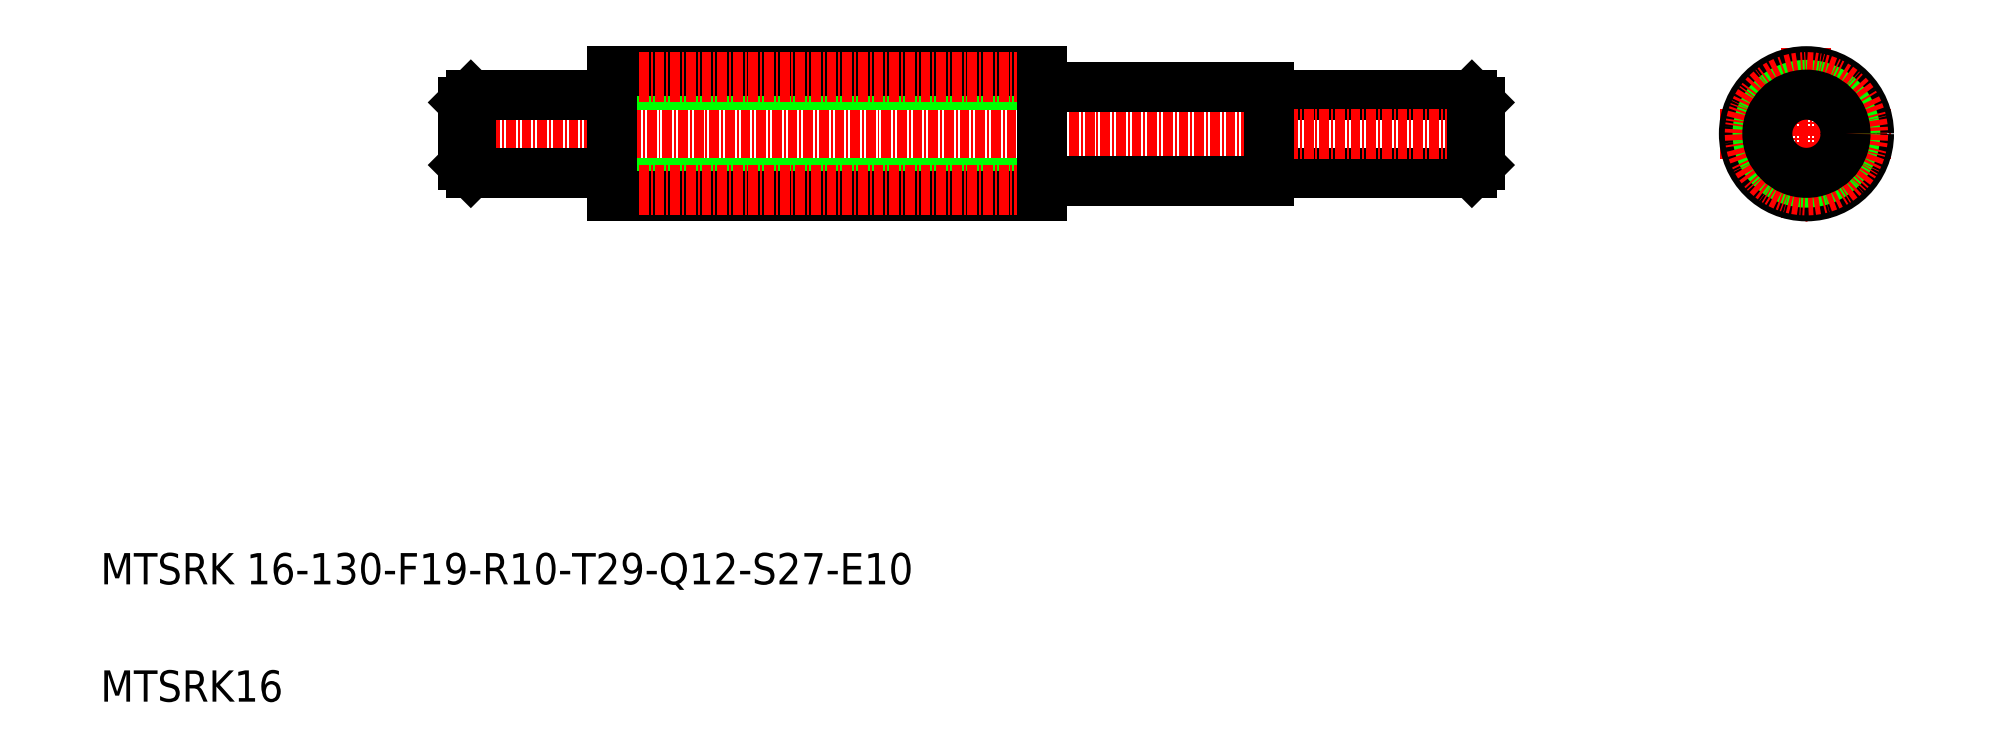
<metadata>
{"format":"dxf","ext":"dxf","renderer":"ezdxf+matplotlib","layout":"modelspace","background":"white","min_lineweight":24,"dpi":150}
</metadata>
<code>
0
SECTION
2
ENTITIES
0
LINE
8
0
10
192.3
20
106.8
30
0
11
218
21
106.8
31
0
0
LINE
8
0
10
192.3
20
96.76
30
0
11
218
21
96.76
31
0
0
LINE
8
CENTER
10
86.49
20
101.8
30
0
11
221.5
21
101.8
31
0
0
TEXT
8
0
10
42.64
20
44.14
30
0
40
4
1
MTSRK 16-130-F19-R10-T29-Q12-S27-E10
0
TEXT
8
0
10
42.64
20
29.14
30
0
40
4
1
MTSRK16
0
LINE
8
0
10
89.99
20
106.8
30
0
11
107.7
21
106.8
31
0
0
LINE
8
0
10
89.99
20
96.76
30
0
11
107.7
21
96.76
31
0
0
LINE
8
0
10
89.99
20
106.8
30
0
11
88.99
21
105.8
31
0
0
LINE
8
0
10
88.99
20
97.76
30
0
11
89.99
21
96.76
31
0
0
LINE
8
0
10
88.99
20
105.8
30
0
11
88.99
21
97.76
31
0
0
LINE
8
0
10
89.99
20
106.8
30
0
11
89.99
21
96.76
31
0
0
LINE
8
0
10
108
20
108
30
0
11
163
21
108
31
0
0
LINE
8
0
10
108
20
95.51
30
0
11
163
21
95.51
31
0
0
LINE
8
0
10
108
20
109.8
30
0
11
163
21
109.8
31
0
0
LINE
8
0
10
108
20
93.76
30
0
11
163
21
93.76
31
0
0
LINE
8
CENTER
10
105.5
20
94.51
30
0
11
165
21
94.51
31
0
0
LINE
8
CENTER
10
105.5
20
109
30
0
11
165.1
21
109
31
0
0
ARC
8
0
10
107.7
20
96.46
30
0
40
0.3
50
0
51
90
0
ARC
8
0
10
107.7
20
107.1
30
0
40
0.3
50
270
51
360
0
LINE
8
0
10
108
20
95.46
30
0
11
108
21
108.1
31
0
0
LINE
8
0
10
108
20
95.46
30
0
11
108
21
93.76
31
0
0
LINE
8
0
10
108
20
109.8
30
0
11
108
21
108.1
31
0
0
LINE
8
0
10
163.3
20
95.76
30
0
11
192
21
95.76
31
0
0
LINE
8
0
10
163.3
20
107.8
30
0
11
192
21
107.8
31
0
0
LINE
8
0
10
163
20
95.46
30
0
11
163
21
108.1
31
0
0
LINE
8
0
10
163
20
93.76
30
0
11
163
21
95.46
31
0
0
ARC
8
0
10
163.3
20
95.46
30
0
40
0.3
50
90
51
180
0
LINE
8
0
10
163
20
109.8
30
0
11
163
21
108.1
31
0
0
ARC
8
0
10
163.3
20
108.1
30
0
40
0.3
50
180
51
270
0
LINE
8
0
10
192
20
107.8
30
0
11
192
21
95.76
31
0
0
ARC
8
0
10
192.3
20
96.46
30
0
40
0.3
50
90
51
180
0
ARC
8
0
10
192.3
20
107.1
30
0
40
0.3
50
180
51
270
0
LINE
8
CENTER
10
249.8
20
101.8
30
0
11
271.8
21
101.8
31
0
0
LINE
8
0
10
219
20
105.8
30
0
11
219
21
97.76
31
0
0
LINE
8
0
10
218
20
106.8
30
0
11
218
21
96.76
31
0
0
LINE
8
0
10
219
20
97.76
30
0
11
218
21
96.76
31
0
0
LINE
8
0
10
219
20
101.8
30
0
11
219
21
101.8
31
0
0
LINE
8
0
10
219
20
103.8
30
0
11
219
21
103.8
31
0
0
LINE
8
0
10
218
20
106.8
30
0
11
219
21
105.8
31
0
0
LINE
8
CENTER
10
260.8
20
112.8
30
0
11
260.8
21
90.76
31
0
0
CIRCLE
8
0
10
260.8
20
101.8
30
0
40
6
0
CIRCLE
8
0
10
260.8
20
101.8
30
0
40
8
0
CIRCLE
8
0
10
260.8
20
101.8
30
0
40
6.25
0
CIRCLE
8
CENTER
10
260.8
20
101.8
30
0
40
7.25
0
CIRCLE
8
0
10
260.8
20
101.8
30
0
40
5
0
ENDSEC
0
EOF

</code>
